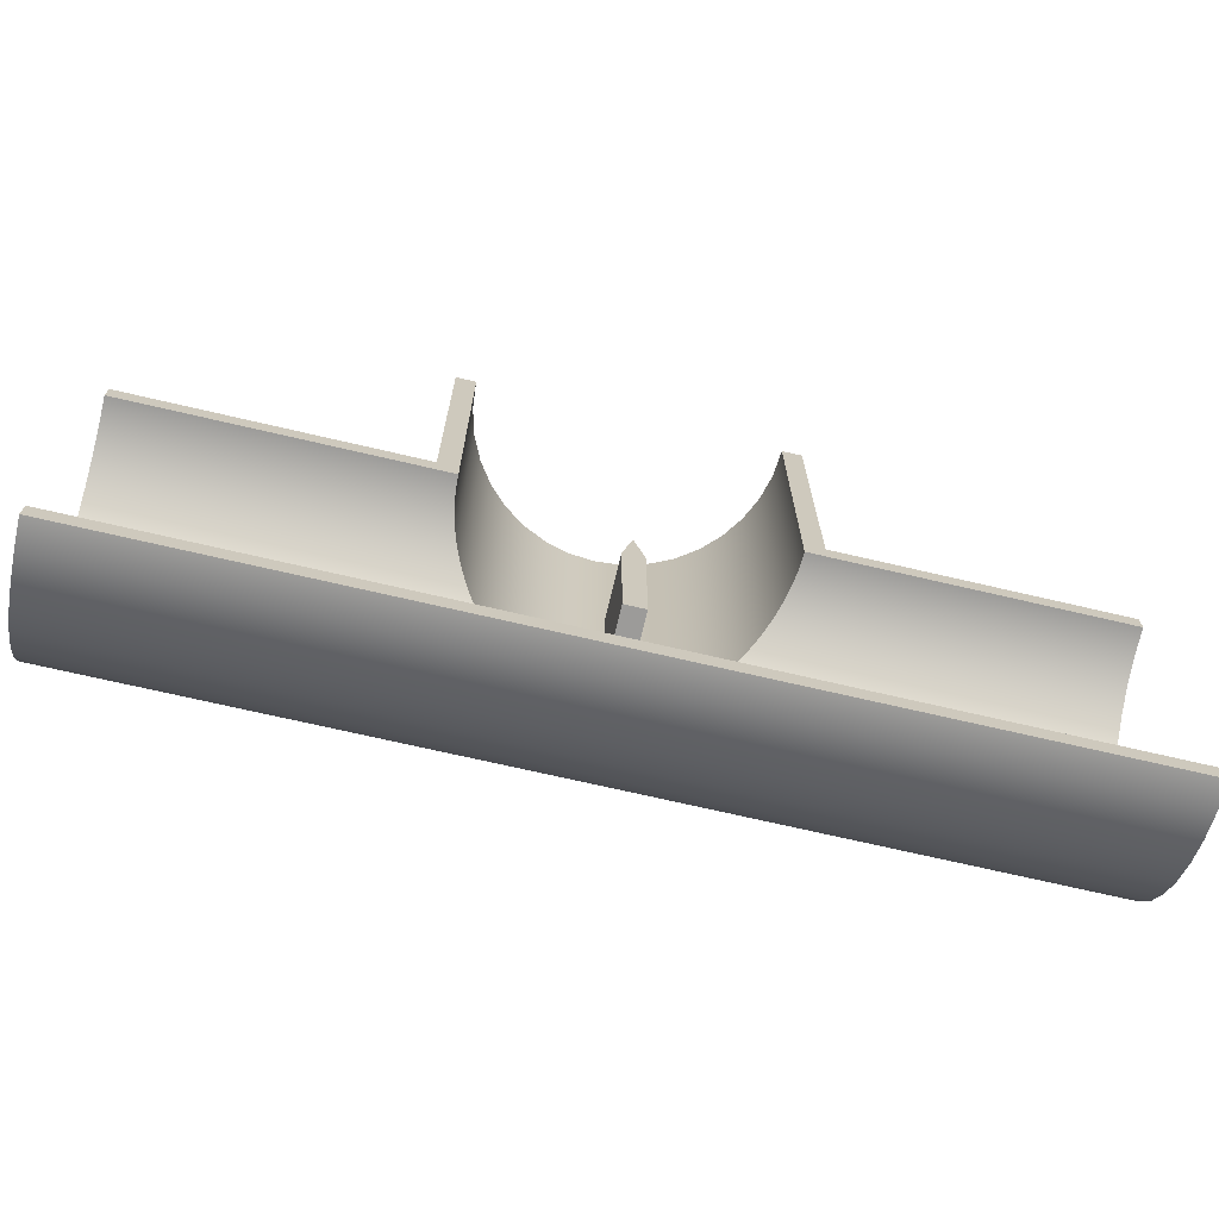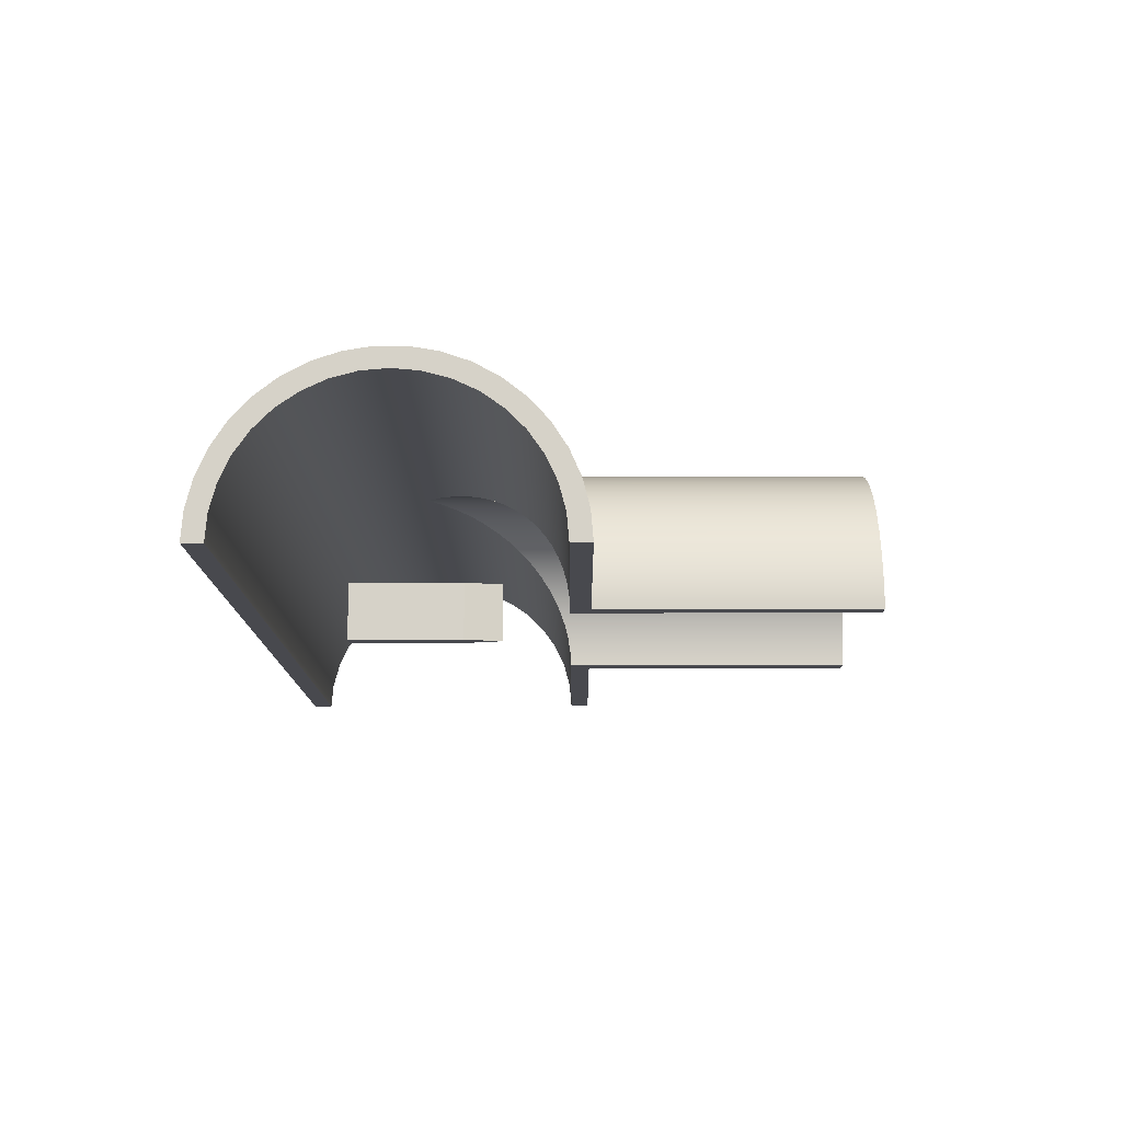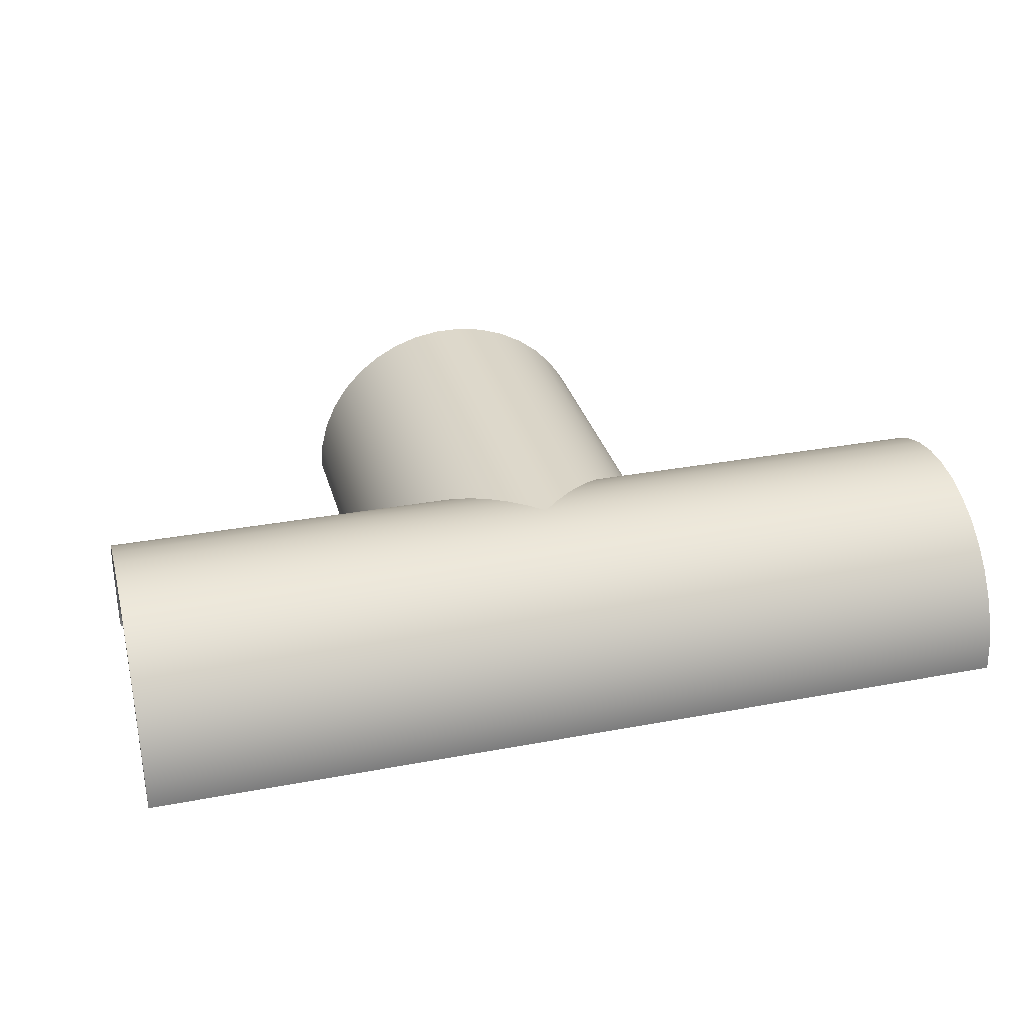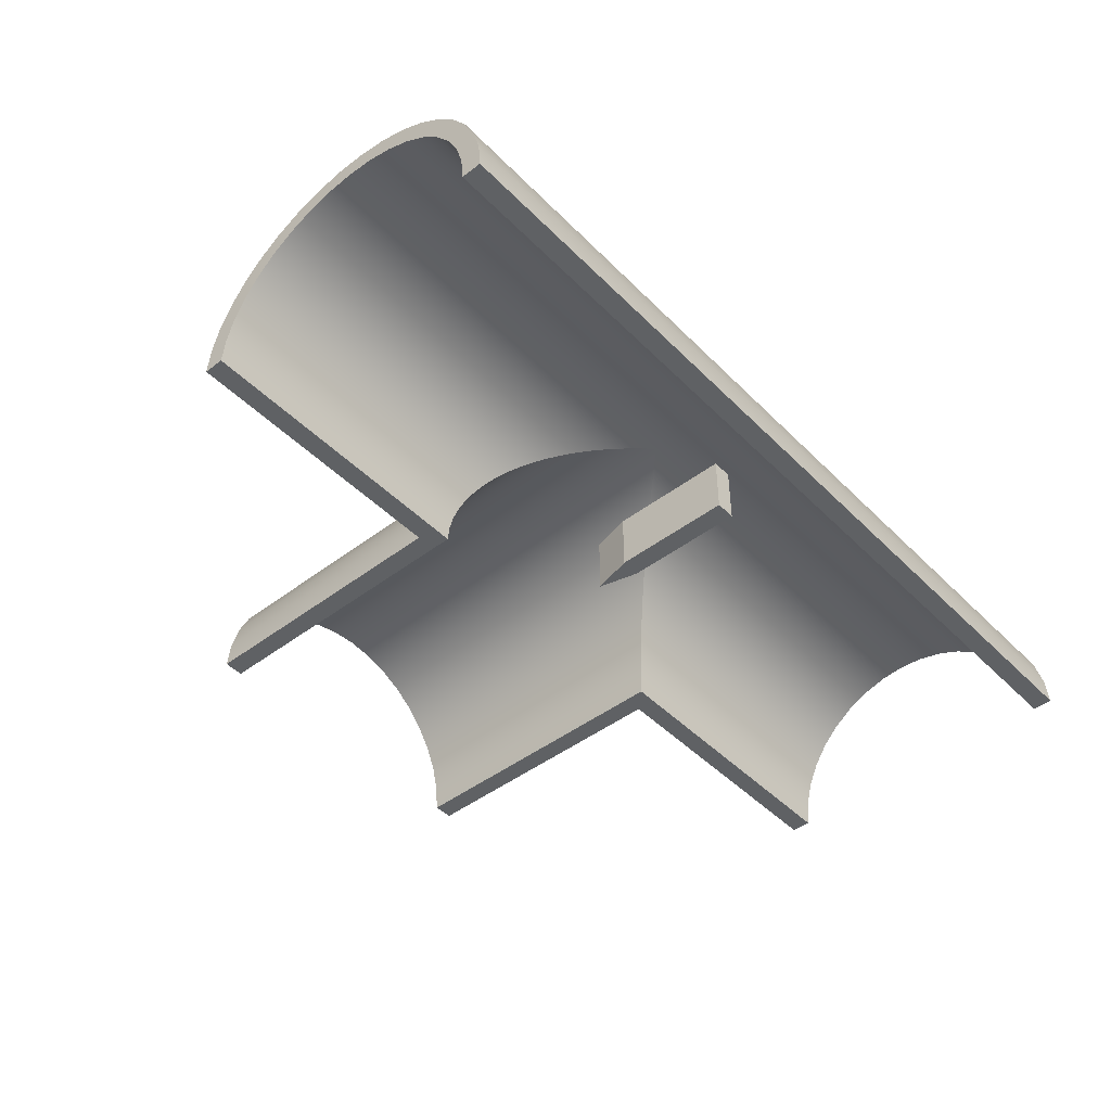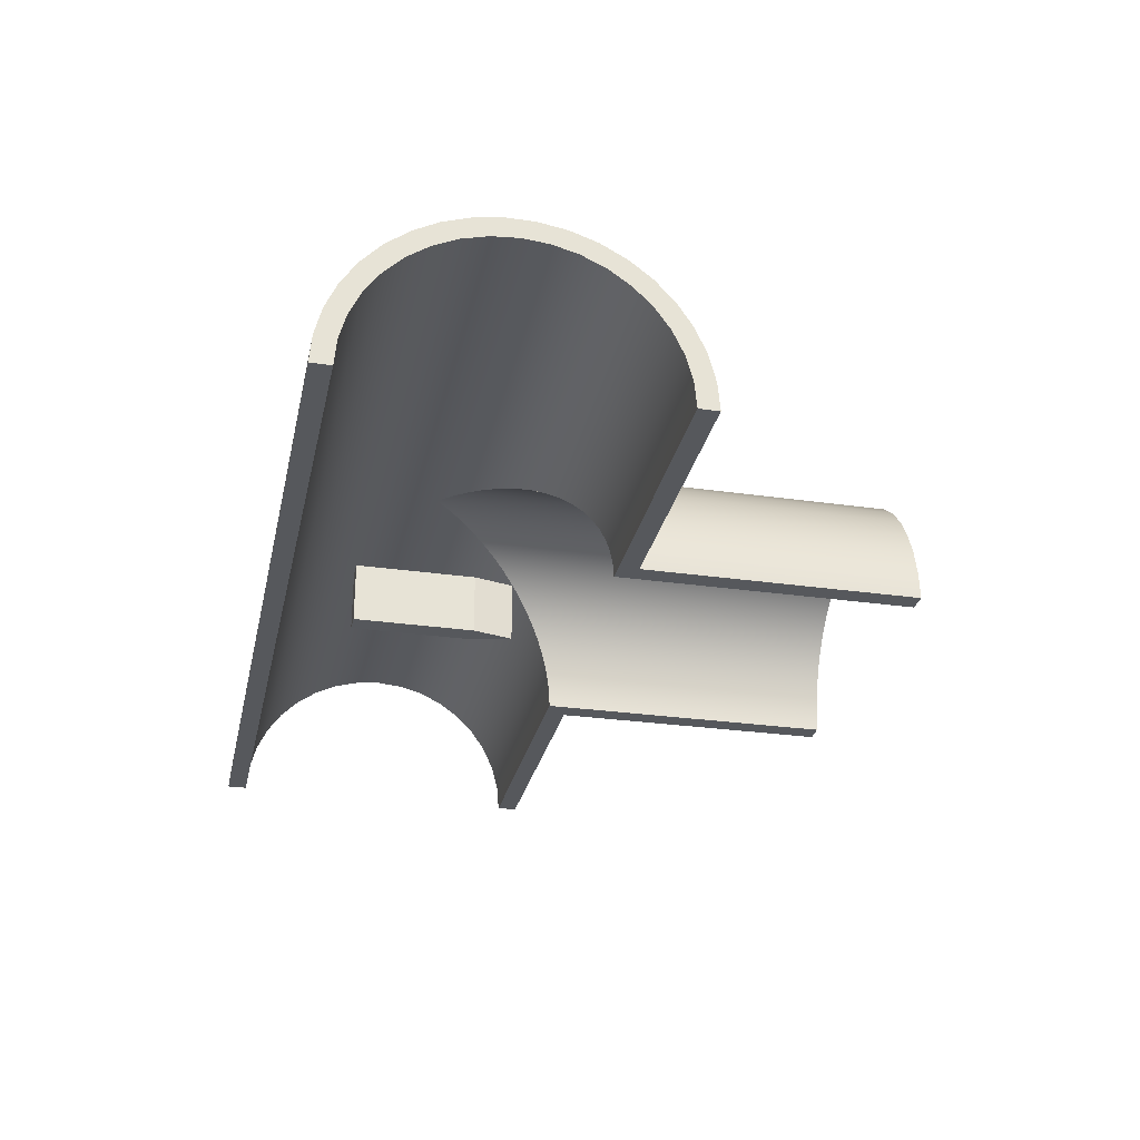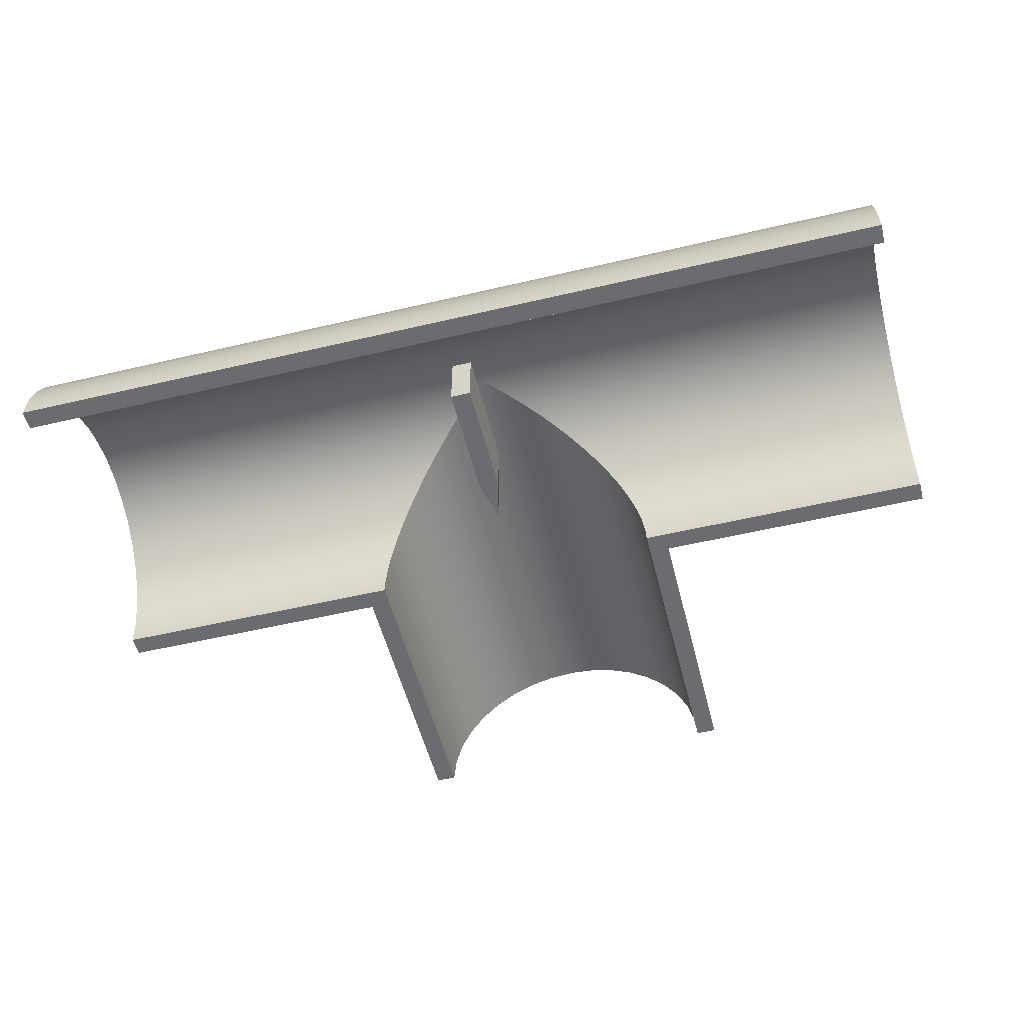
<metadata>
{"format":"obj","ext":"obj","renderer":"f3d","projection":"perspective","resolution":1024,"background":"white","views":[{"elev":-69.9,"azim":-13.2,"up":"+Z"},{"elev":-12.6,"azim":-89.6,"up":"+Y"},{"elev":31.5,"azim":165.1,"up":"+Y"},{"elev":-45.5,"azim":131.2,"up":"+Y"},{"elev":-28.3,"azim":-102.2,"up":"+Y"},{"elev":-53.7,"azim":-165.9,"up":"+Y"}]}
</metadata>
<code>
g Body1
v -22.5 0 -8.5
v 0 0 -8.5
v 22.5 0 -8.5
v 22.5 0 -7.5
v 0 0 -7.5
v -22.5 0 -7.5
v -8.5 -0 22.5
v -8.5 0 8.5
v -22.5 0 8.5
v -22.5 0 7.5
v -7.5 0 7.5
v -7.5 -0 22.5
v 22.5 0 8.5
v 8.5 0 8.5
v 8.5 0 22.5
v 7.5 0 22.5
v 7.5 0 7.5
v 22.5 0 7.5
v 22.5 1.399 8.384
v 22.5 2.76 8.039
v 22.5 4.046 7.476
v 22.5 5.221 6.708
v 22.5 6.254 5.757
v 22.5 7.116 4.649
v 22.5 7.784 3.414
v 22.5 8.24 2.087
v 22.5 8.471 0.7019
v 22.5 8.471 -0.7019
v 22.5 8.24 -2.087
v 22.5 7.784 -3.414
v 22.5 7.116 -4.649
v 22.5 6.254 -5.757
v 22.5 5.221 -6.708
v 22.5 4.046 -7.476
v 22.5 2.76 -8.039
v 22.5 1.399 -8.384
v -22.5 1.399 -8.384
v -22.5 2.76 -8.039
v -22.5 4.046 -7.476
v -22.5 5.221 -6.708
v -22.5 6.254 -5.757
v -22.5 7.116 -4.649
v -22.5 7.784 -3.414
v -22.5 8.24 -2.087
v -22.5 8.471 -0.7019
v -22.5 8.471 0.7019
v -22.5 8.24 2.087
v -22.5 7.784 3.414
v -22.5 7.116 4.649
v -22.5 6.254 5.757
v -22.5 5.221 6.708
v -22.5 4.046 7.476
v -22.5 2.76 8.039
v -22.5 1.399 8.384
v -8.459 0.8331 8.459
v -8.337 1.658 8.337
v -8.134 2.467 8.134
v -7.853 3.253 7.853
v -7.496 4.007 7.496
v -7.067 4.722 7.067
v -6.571 5.392 6.571
v -6.01 6.01 6.01
v -5.392 6.571 5.392
v -4.722 7.067 4.722
v -4.007 7.496 4.007
v -3.253 7.853 3.253
v -2.467 8.134 2.467
v -1.658 8.337 1.658
v -0.8331 8.459 0.8331
v 0 8.5 0
v 0.8331 8.459 0.8331
v 1.658 8.337 1.658
v 2.467 8.134 2.467
v 3.253 7.853 3.253
v 4.007 7.496 4.007
v 4.722 7.067 4.722
v 5.392 6.571 5.392
v 6.01 6.01 6.01
v 6.571 5.392 6.571
v 7.067 4.722 7.067
v 7.496 4.007 7.496
v 7.853 3.253 7.853
v 8.134 2.467 8.134
v 8.337 1.658 8.337
v 8.459 0.8331 8.459
v 0 8.371 -1.476
v 0 7.987 -2.907
v 0 7.361 -4.25
v 0 6.511 -5.464
v 0 5.464 -6.511
v 0 4.25 -7.361
v 0 2.907 -7.987
v 0 1.476 -8.371
v 22.5 1.302 7.386
v 22.5 2.565 7.048
v 22.5 3.75 6.495
v 22.5 4.821 5.745
v 22.5 5.745 4.821
v 22.5 6.495 3.75
v 22.5 7.048 2.565
v 22.5 7.386 1.302
v 22.5 7.5 0
v 22.5 7.386 -1.302
v 22.5 7.048 -2.565
v 22.5 6.495 -3.75
v 22.5 5.745 -4.821
v 22.5 4.821 -5.745
v 22.5 3.75 -6.495
v 22.5 2.565 -7.048
v 22.5 1.302 -7.386
v 7.386 1.302 22.5
v 7.048 2.565 22.5
v 6.495 3.75 22.5
v 5.745 4.821 22.5
v 4.821 5.745 22.5
v 3.75 6.495 22.5
v 2.565 7.048 22.5
v 1.302 7.386 22.5
v 0 7.5 22.5
v -1.302 7.386 22.5
v -2.565 7.048 22.5
v -3.75 6.495 22.5
v -4.821 5.745 22.5
v -5.745 4.821 22.5
v -6.495 3.75 22.5
v -7.048 2.565 22.5
v -7.386 1.302 22.5
v -7.464 0.7351 7.464
v -7.356 1.463 7.356
v -7.177 2.177 7.177
v -6.929 2.87 6.929
v -6.614 3.535 6.614
v -6.236 4.167 6.236
v -5.798 4.758 5.798
v -5.303 5.303 5.303
v -4.758 5.798 4.758
v -4.167 6.236 4.167
v -3.535 6.614 3.535
v -2.87 6.929 2.87
v -2.177 7.177 2.177
v -1.463 7.356 1.463
v -0.7351 7.464 0.7351
v 0 7.5 0
v 0.7351 7.464 0.7351
v 1.463 7.356 1.463
v 2.177 7.177 2.177
v 2.87 6.929 2.87
v 3.535 6.614 3.535
v 4.167 6.236 4.167
v 4.758 5.798 4.758
v 5.303 5.303 5.303
v 5.798 4.758 5.798
v 6.236 4.167 6.236
v 6.614 3.535 6.614
v 6.929 2.87 6.929
v 7.177 2.177 7.177
v 7.356 1.463 7.356
v 7.464 0.7351 7.464
v -22.5 1.302 -7.386
v -22.5 2.565 -7.048
v -22.5 3.75 -6.495
v -22.5 4.821 -5.745
v -22.5 5.745 -4.821
v -22.5 6.495 -3.75
v -22.5 7.048 -2.565
v -22.5 7.386 -1.302
v -22.5 7.5 0
v -22.5 7.386 1.302
v -22.5 7.048 2.565
v -22.5 6.495 3.75
v -22.5 5.745 4.821
v -22.5 4.821 5.745
v -22.5 3.75 6.495
v -22.5 2.565 7.048
v -22.5 1.302 7.386
v -8.384 1.399 22.5
v -8.039 2.76 22.5
v -7.476 4.046 22.5
v -6.708 5.221 22.5
v -5.757 6.254 22.5
v -4.649 7.116 22.5
v -3.414 7.784 22.5
v -2.087 8.24 22.5
v -0.7019 8.471 22.5
v 0.7019 8.471 22.5
v 2.087 8.24 22.5
v 3.414 7.784 22.5
v 4.649 7.116 22.5
v 5.757 6.254 22.5
v 6.708 5.221 22.5
v 7.476 4.046 22.5
v 8.039 2.76 22.5
v 8.384 1.399 22.5
v 0 7.468 -0.692
v 0 7.214 -2.052
v 0 6.714 -3.343
v 0 5.985 -4.52
v 0 5.053 -5.543
v 0 3.948 -6.377
v 0 2.709 -6.994
v 0 1.378 -7.372
f 1 2 6
f 6 2 5
f 5 2 3
f 5 3 4
f 7 8 12
f 12 8 11
f 11 8 10
f 10 8 9
f 13 14 18
f 18 14 17
f 17 14 16
f 16 14 15
f 14 13 85
f 85 13 19
f 85 19 84
f 84 19 83
f 83 19 20
f 83 20 82
f 82 20 21
f 82 21 81
f 81 21 80
f 80 21 22
f 80 22 79
f 79 22 78
f 78 22 23
f 78 23 77
f 77 23 24
f 77 24 76
f 76 24 75
f 75 24 25
f 75 25 74
f 74 25 73
f 73 25 26
f 73 26 72
f 72 26 27
f 72 27 71
f 71 27 70
f 70 27 28
f 70 28 86
f 86 28 29
f 86 29 87
f 87 29 30
f 87 30 88
f 88 30 31
f 88 31 89
f 89 31 32
f 89 32 90
f 90 32 33
f 90 33 91
f 91 33 34
f 91 34 92
f 92 34 35
f 92 35 93
f 93 35 36
f 93 36 2
f 2 36 3
f 1 37 2
f 2 37 93
f 37 38 93
f 93 38 92
f 38 39 92
f 92 39 91
f 39 40 91
f 91 40 90
f 40 41 90
f 90 41 89
f 41 42 89
f 89 42 88
f 42 43 88
f 88 43 87
f 43 44 87
f 87 44 86
f 44 45 86
f 86 45 70
f 45 46 70
f 70 46 69
f 69 46 68
f 68 46 47
f 68 47 67
f 67 47 48
f 67 48 66
f 66 48 65
f 65 48 49
f 65 49 64
f 64 49 63
f 63 49 50
f 63 50 62
f 62 50 51
f 62 51 61
f 61 51 60
f 60 51 52
f 60 52 59
f 59 52 58
f 58 52 53
f 58 53 57
f 57 53 54
f 57 54 56
f 56 54 55
f 55 54 9
f 55 9 8
f 18 94 13
f 13 94 19
f 19 94 95
f 19 95 20
f 20 95 96
f 20 96 21
f 21 96 97
f 21 97 22
f 22 97 98
f 22 98 23
f 23 98 99
f 23 99 24
f 24 99 100
f 24 100 25
f 25 100 101
f 25 101 26
f 26 101 27
f 27 101 102
f 27 102 28
f 28 102 103
f 28 103 29
f 29 103 30
f 30 103 104
f 30 104 31
f 31 104 105
f 31 105 32
f 32 105 106
f 32 106 33
f 33 106 107
f 33 107 34
f 34 107 108
f 34 108 35
f 35 108 109
f 35 109 36
f 36 109 110
f 36 110 3
f 3 110 4
f 17 16 158
f 158 16 111
f 158 111 157
f 157 111 156
f 156 111 112
f 156 112 155
f 155 112 113
f 155 113 154
f 154 113 153
f 153 113 114
f 153 114 152
f 152 114 151
f 151 114 115
f 151 115 150
f 150 115 149
f 149 115 116
f 149 116 148
f 148 116 117
f 148 117 147
f 147 117 146
f 146 117 118
f 146 118 145
f 145 118 144
f 144 118 119
f 144 119 143
f 143 119 142
f 142 119 120
f 142 120 141
f 141 120 140
f 140 120 121
f 140 121 139
f 139 121 122
f 139 122 138
f 138 122 137
f 137 122 123
f 137 123 136
f 136 123 135
f 135 123 124
f 135 124 134
f 134 124 133
f 133 124 125
f 133 125 132
f 132 125 131
f 131 125 126
f 131 126 130
f 130 126 127
f 130 127 129
f 129 127 128
f 128 127 12
f 128 12 11
f 6 159 1
f 1 159 37
f 37 159 160
f 37 160 38
f 38 160 161
f 38 161 39
f 39 161 162
f 39 162 40
f 40 162 163
f 40 163 41
f 41 163 164
f 41 164 42
f 42 164 165
f 42 165 43
f 43 165 166
f 43 166 44
f 44 166 45
f 45 166 167
f 45 167 46
f 46 167 168
f 46 168 47
f 47 168 48
f 48 168 169
f 48 169 49
f 49 169 170
f 49 170 50
f 50 170 171
f 50 171 51
f 51 171 172
f 51 172 52
f 52 172 173
f 52 173 53
f 53 173 174
f 53 174 54
f 54 174 175
f 54 175 9
f 9 175 10
f 14 85 15
f 15 85 193
f 193 85 84
f 193 84 83
f 193 83 192
f 192 83 82
f 192 82 191
f 191 82 81
f 191 81 80
f 191 80 190
f 190 80 79
f 190 79 78
f 190 78 189
f 189 78 77
f 189 77 188
f 188 77 76
f 188 76 75
f 188 75 187
f 187 75 74
f 187 74 73
f 187 73 186
f 186 73 72
f 186 72 185
f 185 72 71
f 185 71 70
f 185 70 184
f 184 70 69
f 184 69 68
f 184 68 183
f 183 68 67
f 183 67 182
f 182 67 66
f 182 66 65
f 182 65 181
f 181 65 64
f 181 64 63
f 181 63 180
f 180 63 62
f 180 62 179
f 179 62 61
f 179 61 60
f 179 60 178
f 178 60 59
f 178 59 58
f 178 58 177
f 177 58 57
f 177 57 176
f 176 57 56
f 176 56 55
f 8 7 55
f 55 7 176
f 16 15 111
f 111 15 193
f 111 193 112
f 112 193 192
f 112 192 113
f 113 192 191
f 113 191 114
f 114 191 190
f 114 190 115
f 115 190 189
f 115 189 116
f 116 189 188
f 116 188 117
f 117 188 187
f 117 187 118
f 118 187 186
f 118 186 185
f 118 185 119
f 119 185 184
f 119 184 120
f 120 184 183
f 120 183 182
f 120 182 121
f 121 182 181
f 121 181 122
f 122 181 180
f 122 180 123
f 123 180 179
f 123 179 124
f 124 179 178
f 124 178 125
f 125 178 177
f 125 177 126
f 126 177 176
f 126 176 127
f 127 176 7
f 127 7 12
f 17 158 18
f 18 158 94
f 94 158 157
f 94 157 156
f 94 156 95
f 95 156 155
f 95 155 96
f 96 155 154
f 96 154 153
f 96 153 97
f 97 153 152
f 97 152 151
f 97 151 98
f 98 151 150
f 98 150 149
f 98 149 99
f 99 149 148
f 99 148 147
f 99 147 100
f 100 147 146
f 100 146 101
f 101 146 145
f 101 145 144
f 101 144 102
f 102 144 143
f 102 143 194
f 194 143 167
f 194 167 166
f 143 142 167
f 167 142 168
f 168 142 141
f 168 141 140
f 168 140 169
f 169 140 139
f 169 139 138
f 169 138 170
f 170 138 137
f 170 137 171
f 171 137 136
f 171 136 135
f 171 135 172
f 172 135 134
f 172 134 133
f 172 133 173
f 173 133 132
f 173 132 131
f 173 131 174
f 174 131 130
f 174 130 175
f 175 130 129
f 175 129 128
f 11 10 128
f 128 10 175
f 194 166 195
f 195 166 165
f 195 165 196
f 196 165 164
f 196 164 197
f 197 164 163
f 197 163 198
f 198 163 162
f 198 162 199
f 199 162 161
f 199 161 200
f 200 161 160
f 200 160 201
f 201 160 159
f 201 159 5
f 5 159 6
f 4 110 5
f 5 110 201
f 110 109 201
f 201 109 200
f 109 108 200
f 200 108 199
f 108 107 199
f 199 107 198
f 107 106 198
f 198 106 197
f 106 105 197
f 197 105 196
f 105 104 196
f 196 104 195
f 104 103 195
f 195 103 194
f 103 102 194
g Body2
v -0.5 0 2
v 0 0 4
v 0 3 4
v -0.5 3 2
v -0.5 0 -4
v -0.5 3 -4
v 0.5 0 -4
v 0.5 3 -4
v 0.5 0 2
v 0.5 3 2
f 202 203 205
f 205 203 204
f 206 202 207
f 207 202 205
f 208 206 209
f 209 206 207
f 210 208 211
f 211 208 209
f 203 210 204
f 204 210 211
f 205 204 207
f 207 204 211
f 207 211 209
f 210 203 208
f 208 203 202
f 208 202 206

</code>
